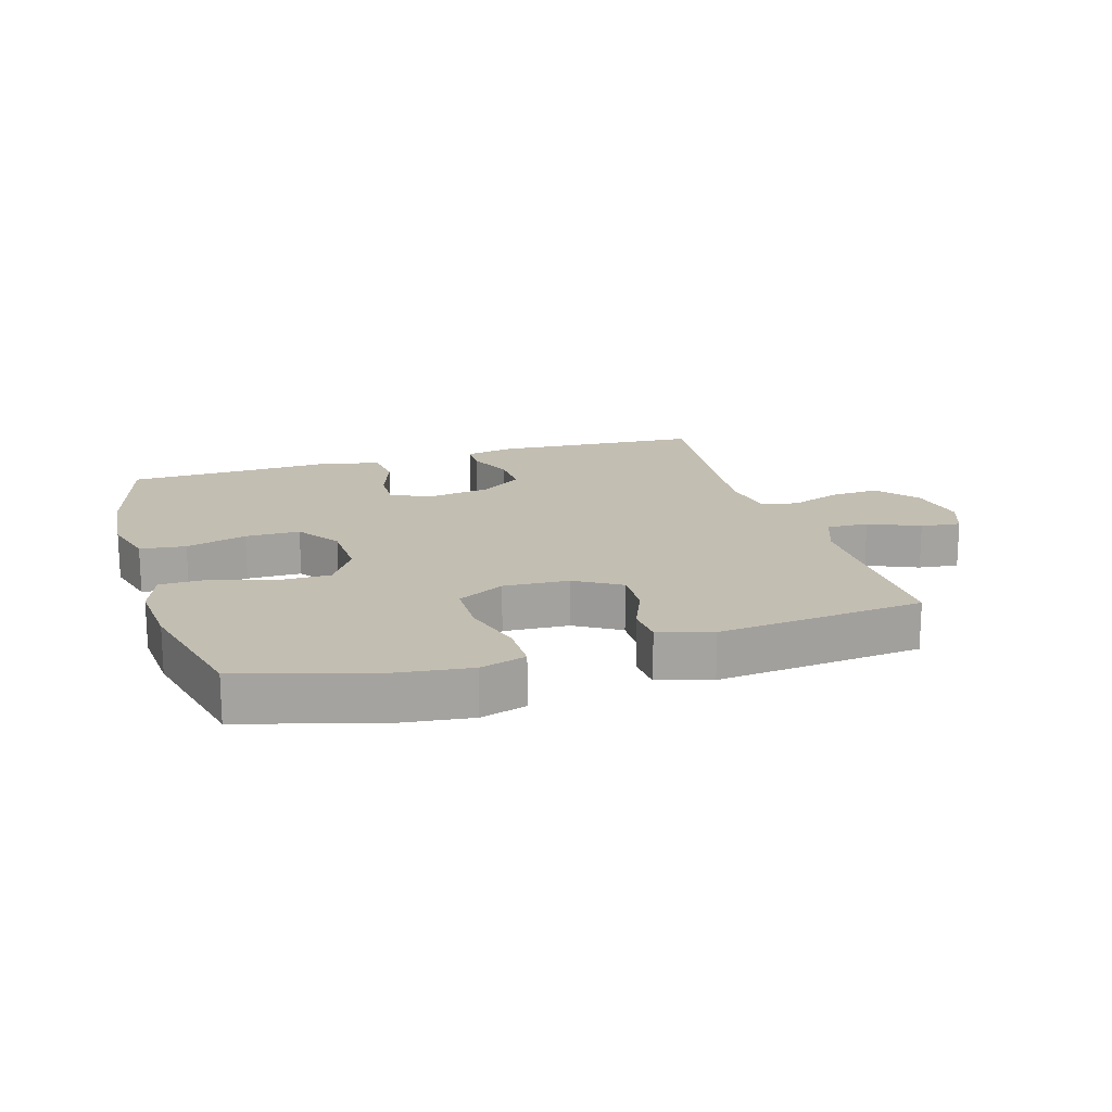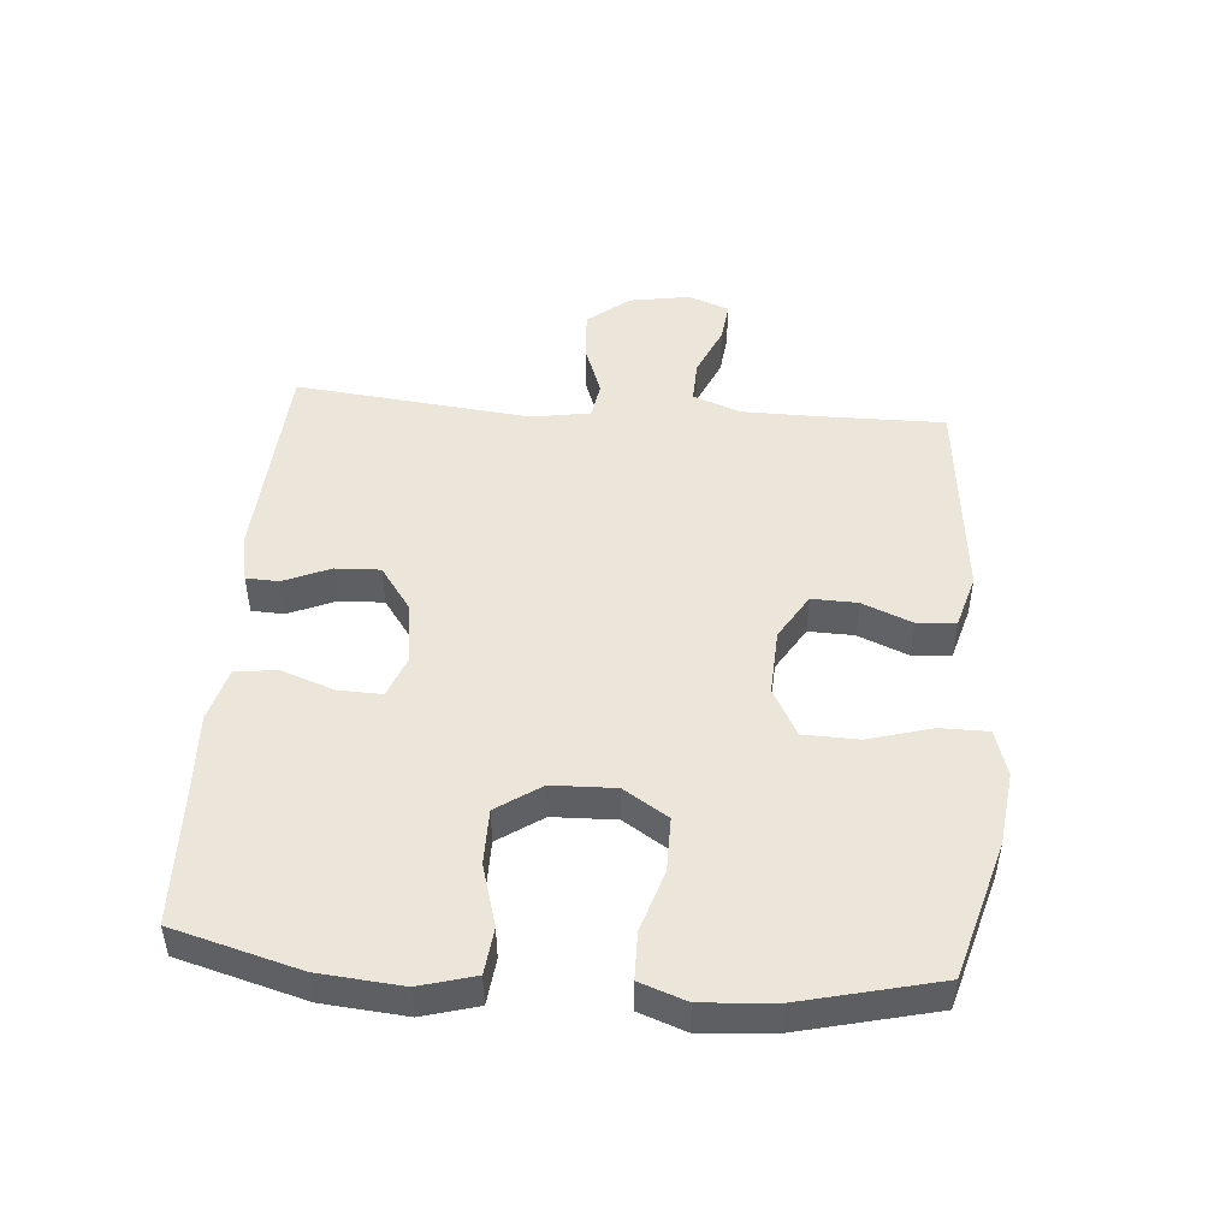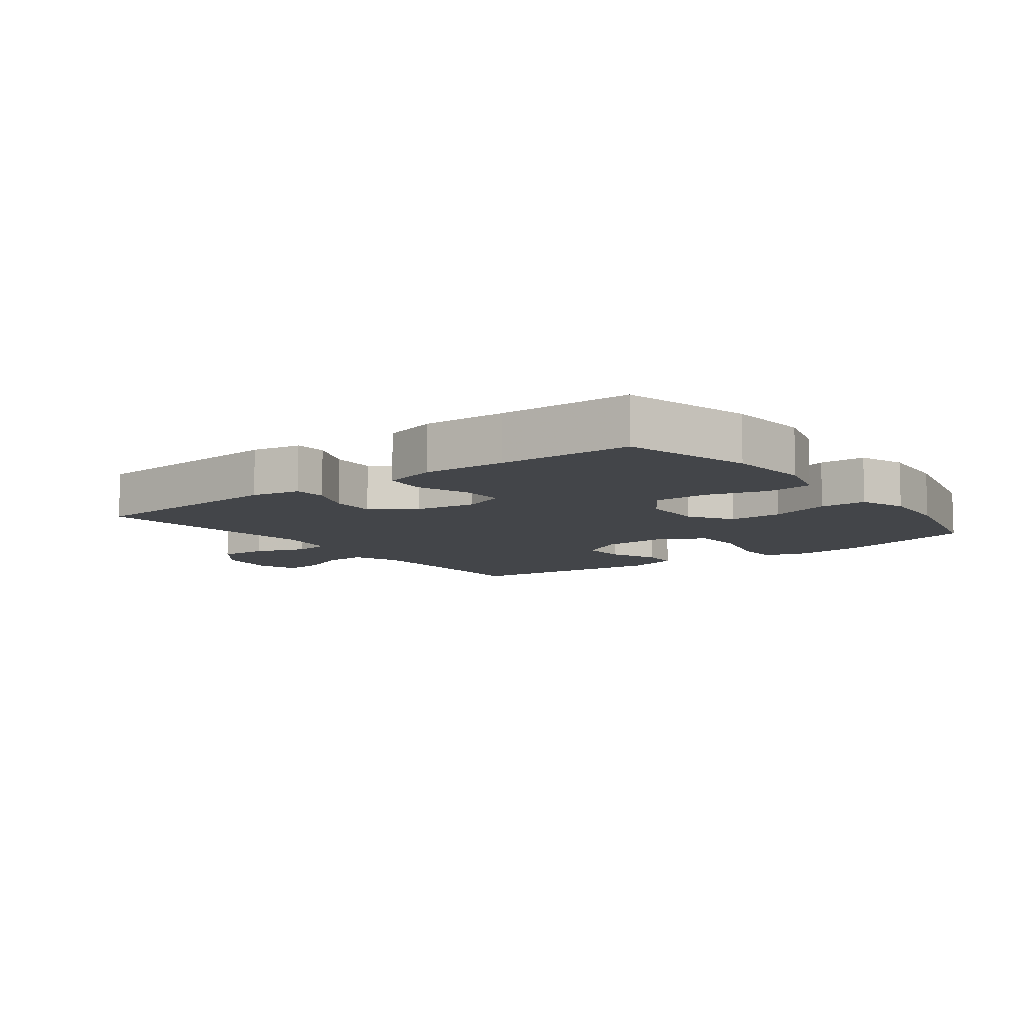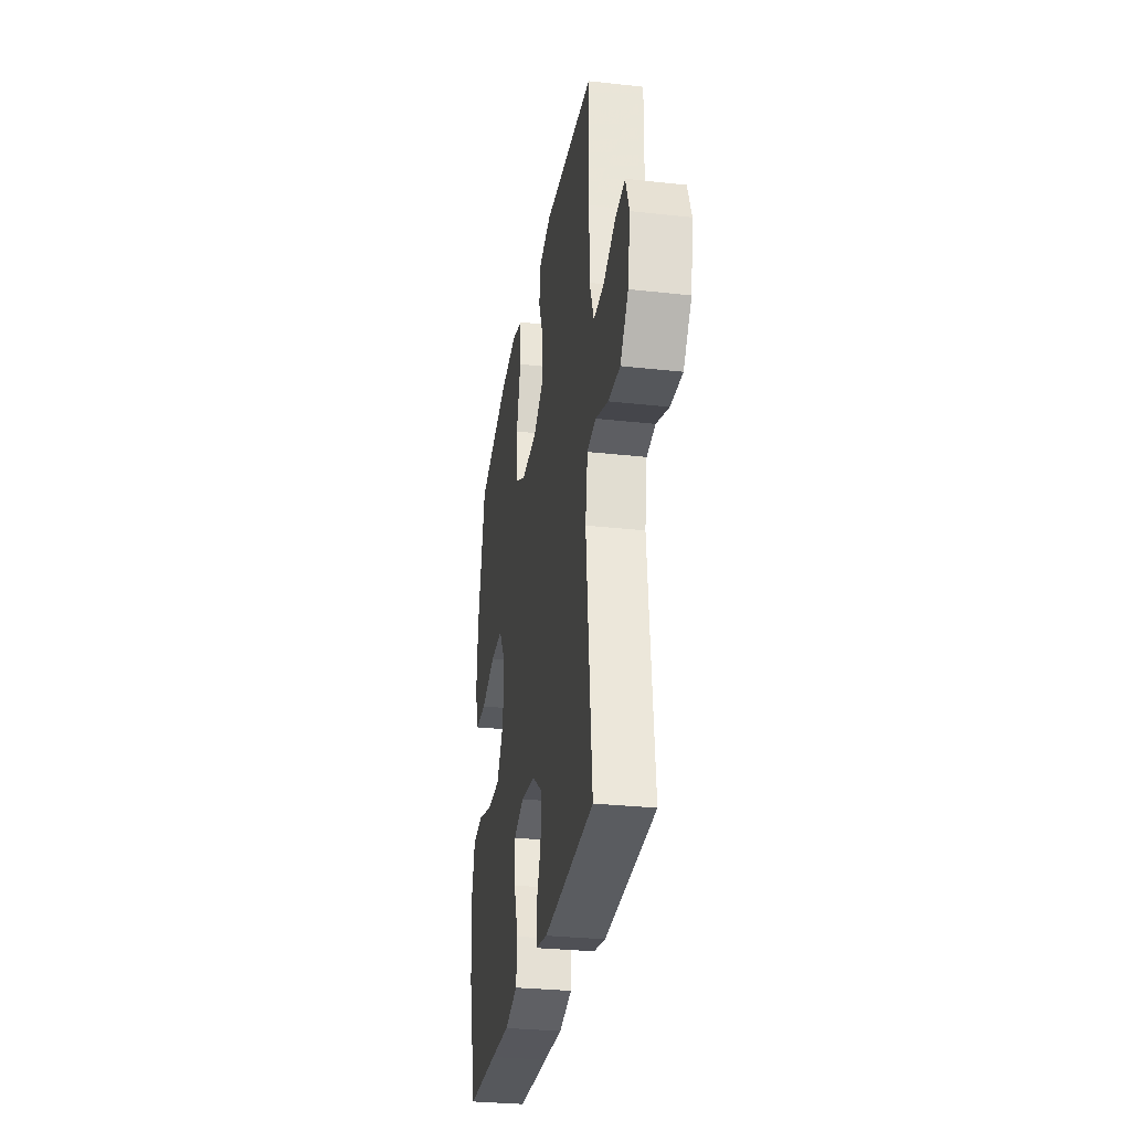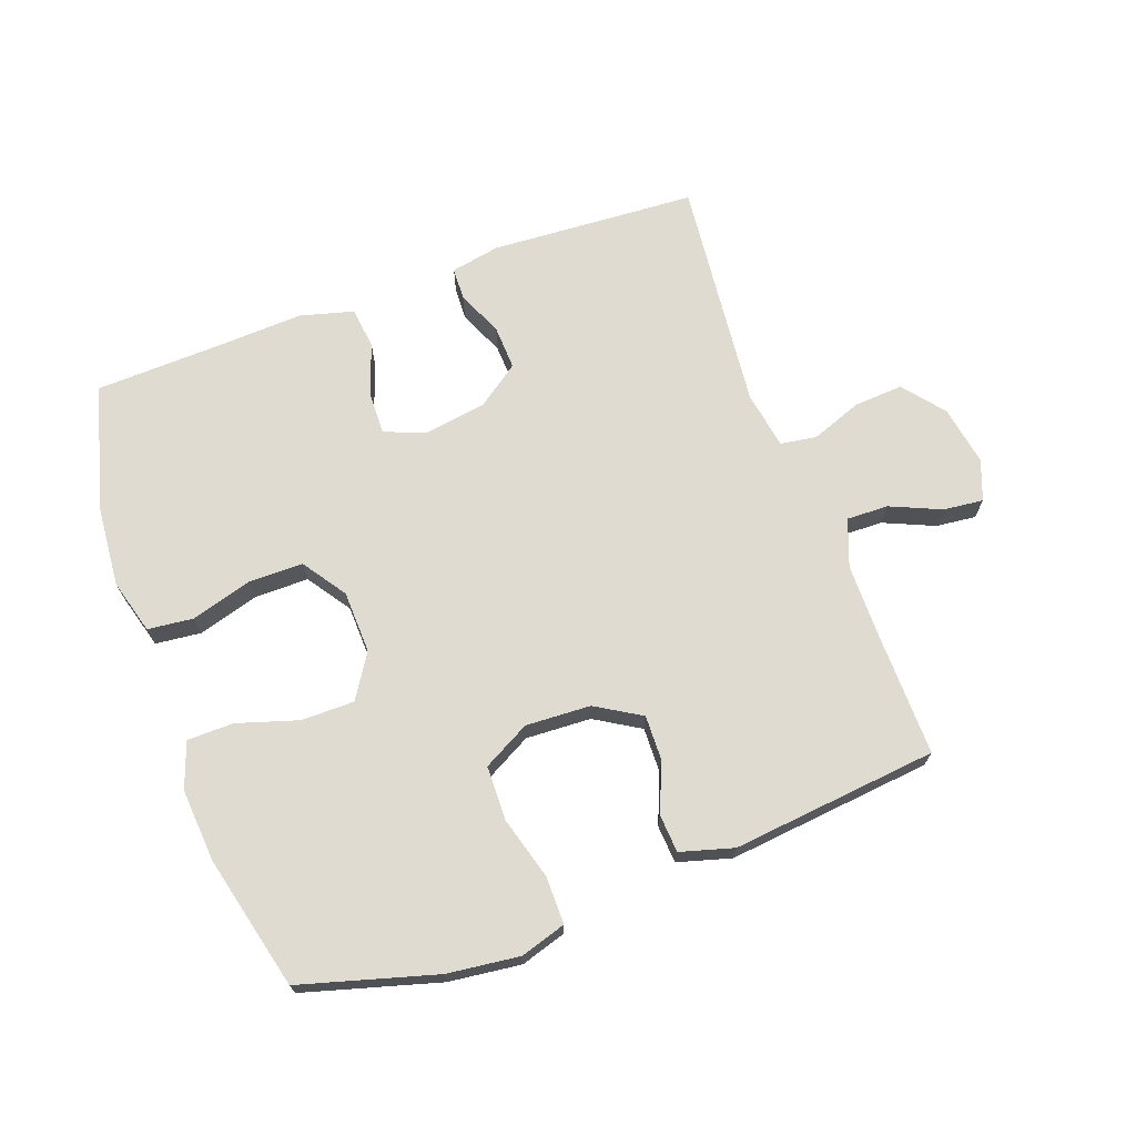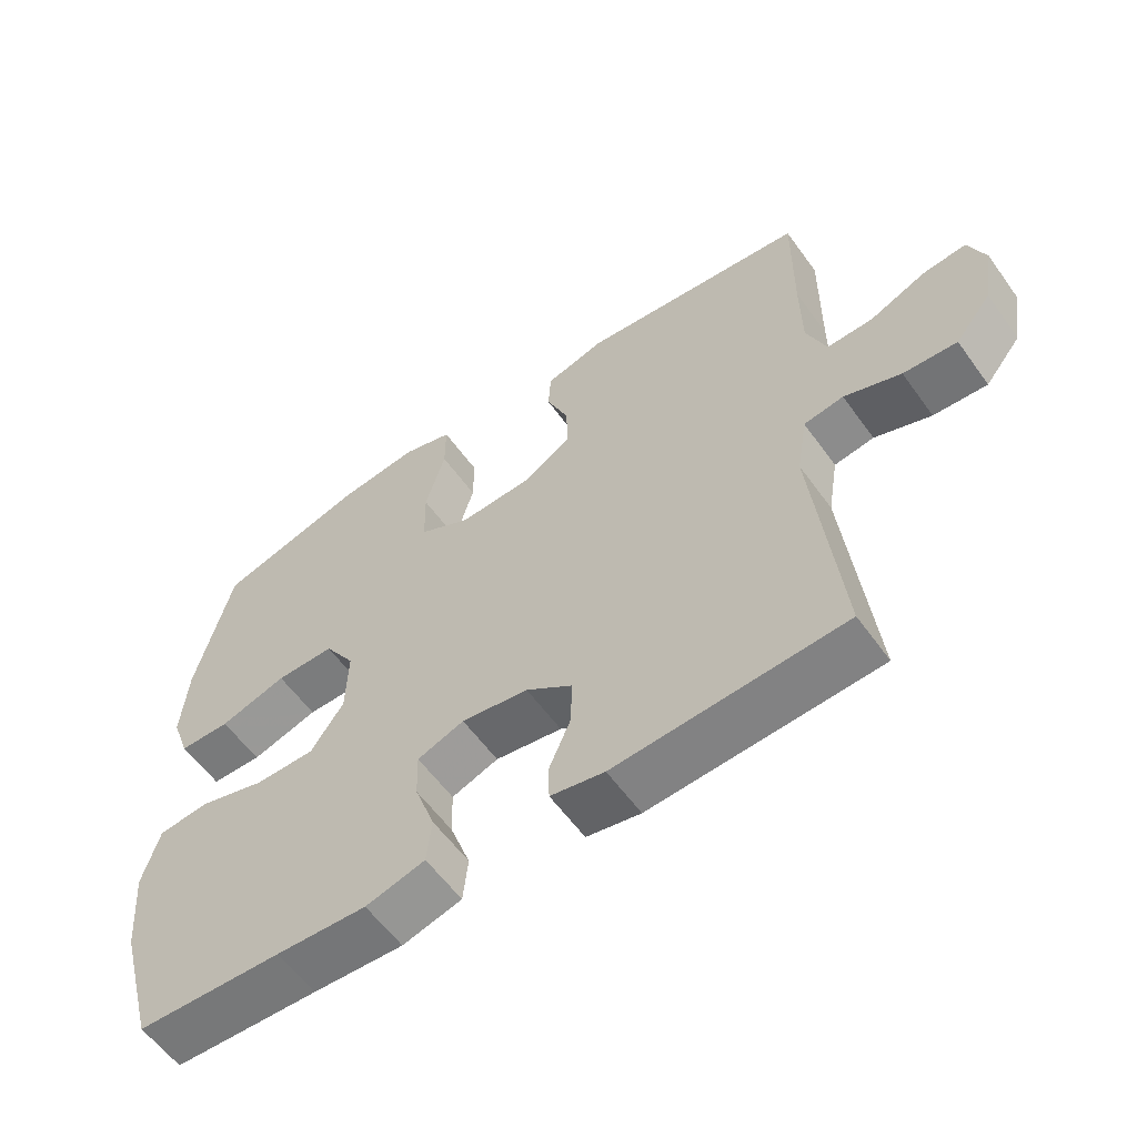
<metadata>
{"format":"obj","ext":"obj","renderer":"f3d","projection":"perspective","resolution":1024,"background":"white","views":[{"elev":17.3,"azim":-16.8,"up":"+Y"},{"elev":48.3,"azim":-85.4,"up":"+Y"},{"elev":-8.9,"azim":-142.7,"up":"+Y"},{"elev":-30.2,"azim":80.9,"up":"+Z"},{"elev":69.8,"azim":-20.1,"up":"+Y"},{"elev":-58.6,"azim":35.5,"up":"+Z"}]}
</metadata>
<code>
v 0.5 0.07 -0.5
v 0.173 0.07 -0.52
v 0.096 0.07 -0.505
v 0.094 0.07 -0.454
v 0.125 0.07 -0.382
v 0.128 0.07 -0.312
v 0.061 0.07 -0.264
v -0.035 0.07 -0.249
v -0.102 0.07 -0.274
v -0.1 0.07 -0.342
v -0.071 0.07 -0.424
v -0.078 0.07 -0.49
v -0.163 0.07 -0.513
v -0.292 0.07 -0.507
v -0.5 0.07 -0.5
v -0.554 0.07 -0.302
v -0.565 0.07 -0.173
v -0.541 0.07 -0.087
v -0.469 0.07 -0.079
v -0.373 0.07 -0.107
v -0.287 0.07 -0.107
v -0.24 0.07 -0.038
v -0.237 0.07 0.061
v -0.281 0.07 0.13
v -0.365 0.07 0.13
v -0.461 0.07 0.1
v -0.534 0.07 0.101
v -0.56 0.07 0.174
v -0.551 0.07 0.289
v -0.5 0.07 0.5
v -0.287 0.07 0.561
v -0.173 0.07 0.575
v -0.101 0.07 0.553
v -0.101 0.07 0.478
v -0.129 0.07 0.379
v -0.127 0.07 0.293
v -0.053 0.07 0.253
v 0.05 0.07 0.258
v 0.121 0.07 0.301
v 0.119 0.07 0.372
v 0.087 0.07 0.45
v 0.091 0.07 0.51
v 0.175 0.07 0.534
v 0.5 0.07 0.5
v 0.498 0.07 0.304
v 0.499 0.07 0.186
v 0.527 0.07 0.112
v 0.593 0.07 0.114
v 0.673 0.07 0.149
v 0.736 0.07 0.156
v 0.76 0.07 0.092
v 0.744 0.07 -0.002
v 0.692 0.07 -0.067
v 0.615 0.07 -0.062
v 0.534 0.07 -0.032
v 0.477 0.07 -0.041
v 0.462 0.07 -0.132
v 0.5 0 -0.5
v 0.173 0 -0.52
v 0.096 0 -0.505
v 0.094 0 -0.454
v 0.125 0 -0.382
v 0.128 0 -0.312
v 0.061 0 -0.264
v -0.035 0 -0.249
v -0.102 0 -0.274
v -0.1 0 -0.342
v -0.071 0 -0.424
v -0.078 0 -0.49
v -0.163 0 -0.513
v -0.292 0 -0.507
v -0.5 0 -0.5
v -0.554 0 -0.302
v -0.565 0 -0.173
v -0.541 0 -0.087
v -0.469 0 -0.079
v -0.373 0 -0.107
v -0.287 0 -0.107
v -0.24 0 -0.038
v -0.237 0 0.061
v -0.281 0 0.13
v -0.365 0 0.13
v -0.461 0 0.1
v -0.534 0 0.101
v -0.56 0 0.174
v -0.551 0 0.289
v -0.5 0 0.5
v -0.287 0 0.561
v -0.173 0 0.575
v -0.101 0 0.553
v -0.101 0 0.478
v -0.129 0 0.379
v -0.127 0 0.293
v -0.053 0 0.253
v 0.05 0 0.258
v 0.121 0 0.301
v 0.119 0 0.372
v 0.087 0 0.45
v 0.091 0 0.51
v 0.175 0 0.534
v 0.5 0 0.5
v 0.498 0 0.304
v 0.499 0 0.186
v 0.527 0 0.112
v 0.593 0 0.114
v 0.673 0 0.149
v 0.736 0 0.156
v 0.76 0 0.092
v 0.744 0 -0.002
v 0.692 0 -0.067
v 0.615 0 -0.062
v 0.534 0 -0.032
v 0.477 0 -0.041
v 0.462 0 -0.132
f 53 54 55
f 52 53 55
f 51 52 55
f 50 51 55
f 49 50 55
f 48 49 55
f 47 48 55 56
f 46 47 56
f 45 46 56 57
f 44 45 57
f 43 44 57
f 42 43 57
f 41 42 57
f 40 41 57
f 33 34 35
f 32 33 35
f 31 32 35
f 30 31 35
f 29 30 35
f 28 29 35
f 27 28 35
f 26 27 35
f 25 26 35
f 24 25 35 36
f 23 24 36 37
f 18 19 20
f 17 18 20
f 16 17 20
f 15 16 20
f 14 15 20
f 14 20 21
f 13 14 21
f 12 13 21
f 11 12 21
f 10 11 21
f 9 10 21 22
f 3 4 5
f 2 3 5
f 1 2 5
f 57 1 5
f 57 5 6
f 39 40 57
f 57 6 7
f 39 57 7
f 38 39 7
f 23 37 38
f 22 23 38
f 9 22 38
f 8 9 38
f 7 8 38
f 112 111 110
f 112 110 109
f 112 109 108
f 112 108 107
f 112 107 106
f 112 106 105
f 113 112 105 104
f 113 104 103
f 114 113 103 102
f 114 102 101
f 114 101 100
f 114 100 99
f 114 99 98
f 114 98 97
f 92 91 90
f 92 90 89
f 92 89 88
f 92 88 87
f 92 87 86
f 92 86 85
f 92 85 84
f 92 84 83
f 92 83 82
f 93 92 82 81
f 94 93 81 80
f 77 76 75
f 77 75 74
f 77 74 73
f 77 73 72
f 77 72 71
f 78 77 71
f 78 71 70
f 78 70 69
f 78 69 68
f 78 68 67
f 79 78 67 66
f 62 61 60
f 62 60 59
f 62 59 58
f 62 58 114
f 63 62 114
f 114 97 96
f 64 63 114
f 64 114 96
f 64 96 95
f 95 94 80
f 95 80 79
f 95 79 66
f 95 66 65
f 95 65 64
f 1 58 59 2
f 2 59 60 3
f 3 60 61 4
f 4 61 62 5
f 5 62 63 6
f 6 63 64 7
f 7 64 65 8
f 8 65 66 9
f 9 66 67 10
f 10 67 68 11
f 11 68 69 12
f 12 69 70 13
f 13 70 71 14
f 14 71 72 15
f 15 72 73 16
f 16 73 74 17
f 17 74 75 18
f 18 75 76 19
f 19 76 77 20
f 20 77 78 21
f 21 78 79 22
f 22 79 80 23
f 23 80 81 24
f 24 81 82 25
f 25 82 83 26
f 26 83 84 27
f 27 84 85 28
f 28 85 86 29
f 29 86 87 30
f 30 87 88 31
f 31 88 89 32
f 32 89 90 33
f 33 90 91 34
f 34 91 92 35
f 35 92 93 36
f 36 93 94 37
f 37 94 95 38
f 38 95 96 39
f 39 96 97 40
f 40 97 98 41
f 41 98 99 42
f 42 99 100 43
f 43 100 101 44
f 44 101 102 45
f 45 102 103 46
f 46 103 104 47
f 47 104 105 48
f 48 105 106 49
f 49 106 107 50
f 50 107 108 51
f 51 108 109 52
f 52 109 110 53
f 53 110 111 54
f 54 111 112 55
f 55 112 113 56
f 56 113 114 57
f 57 114 58 1

</code>
